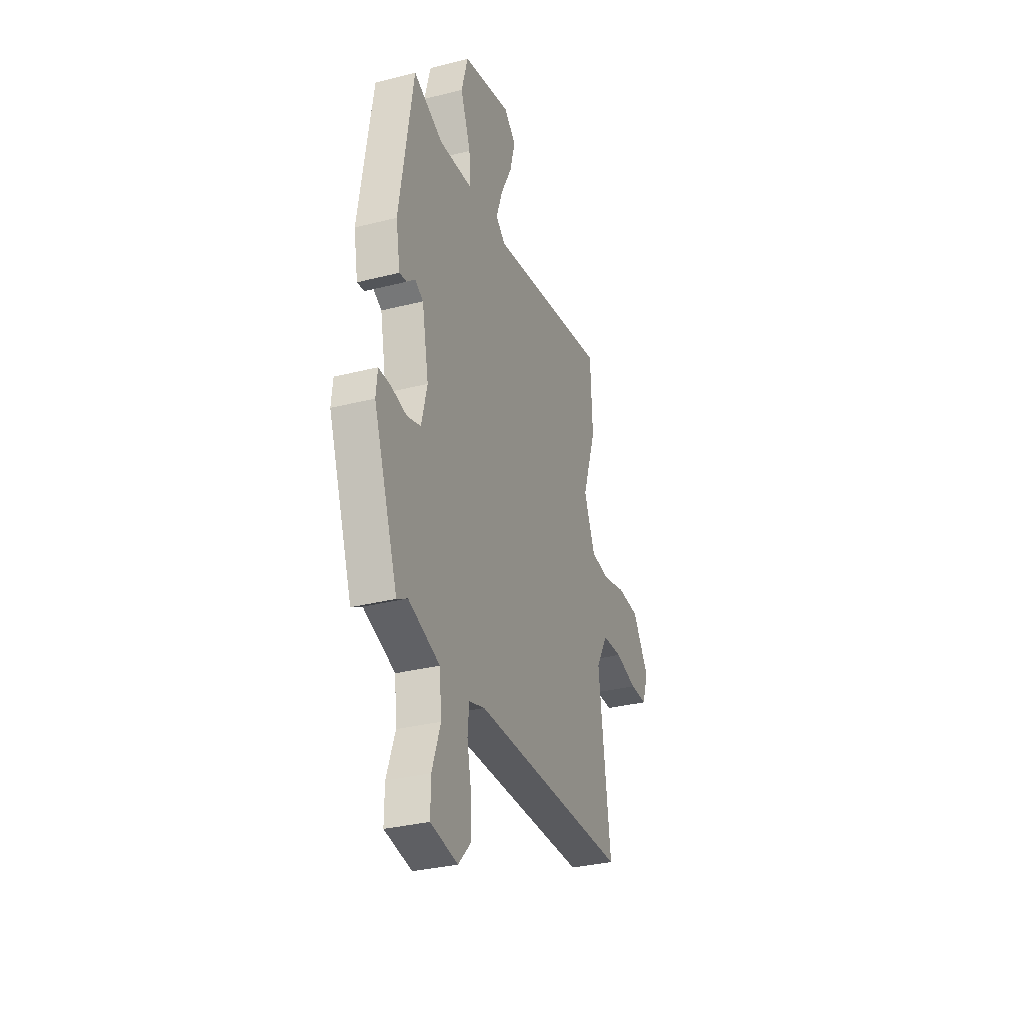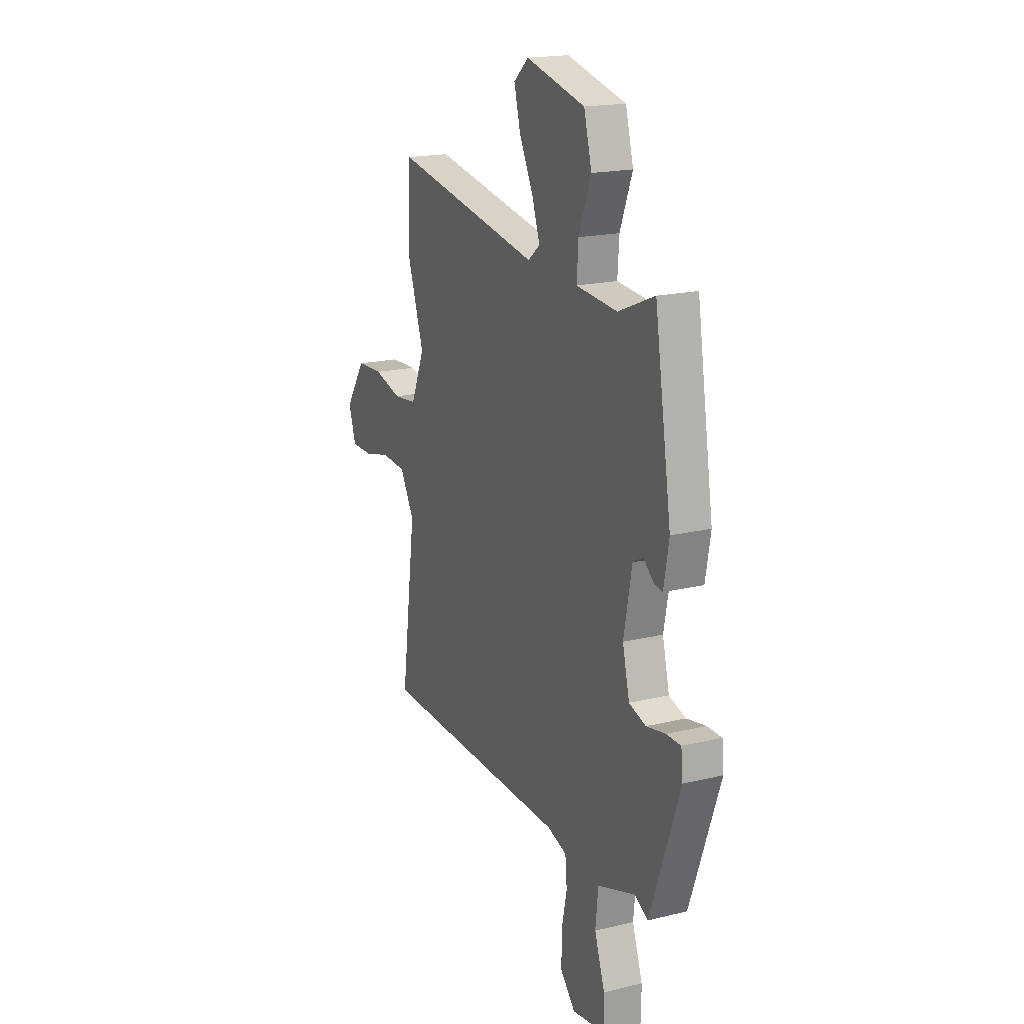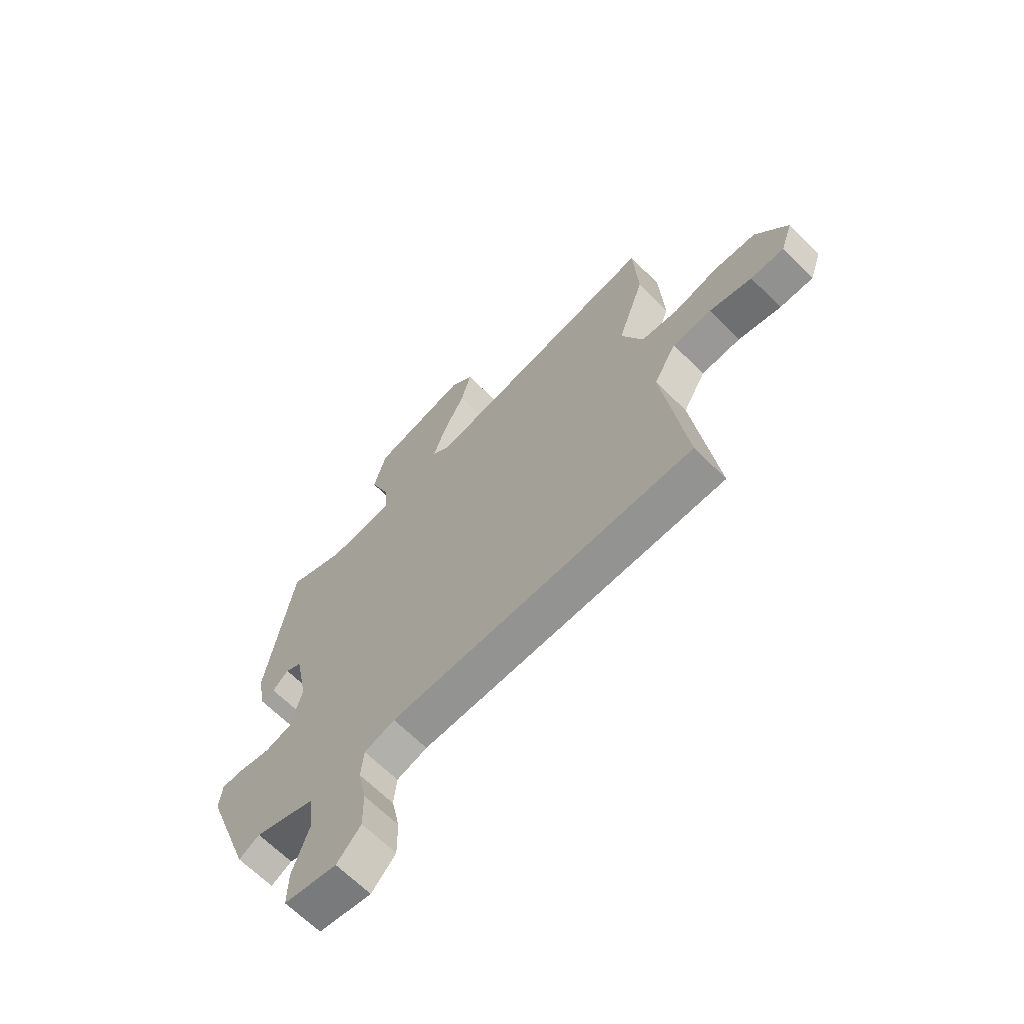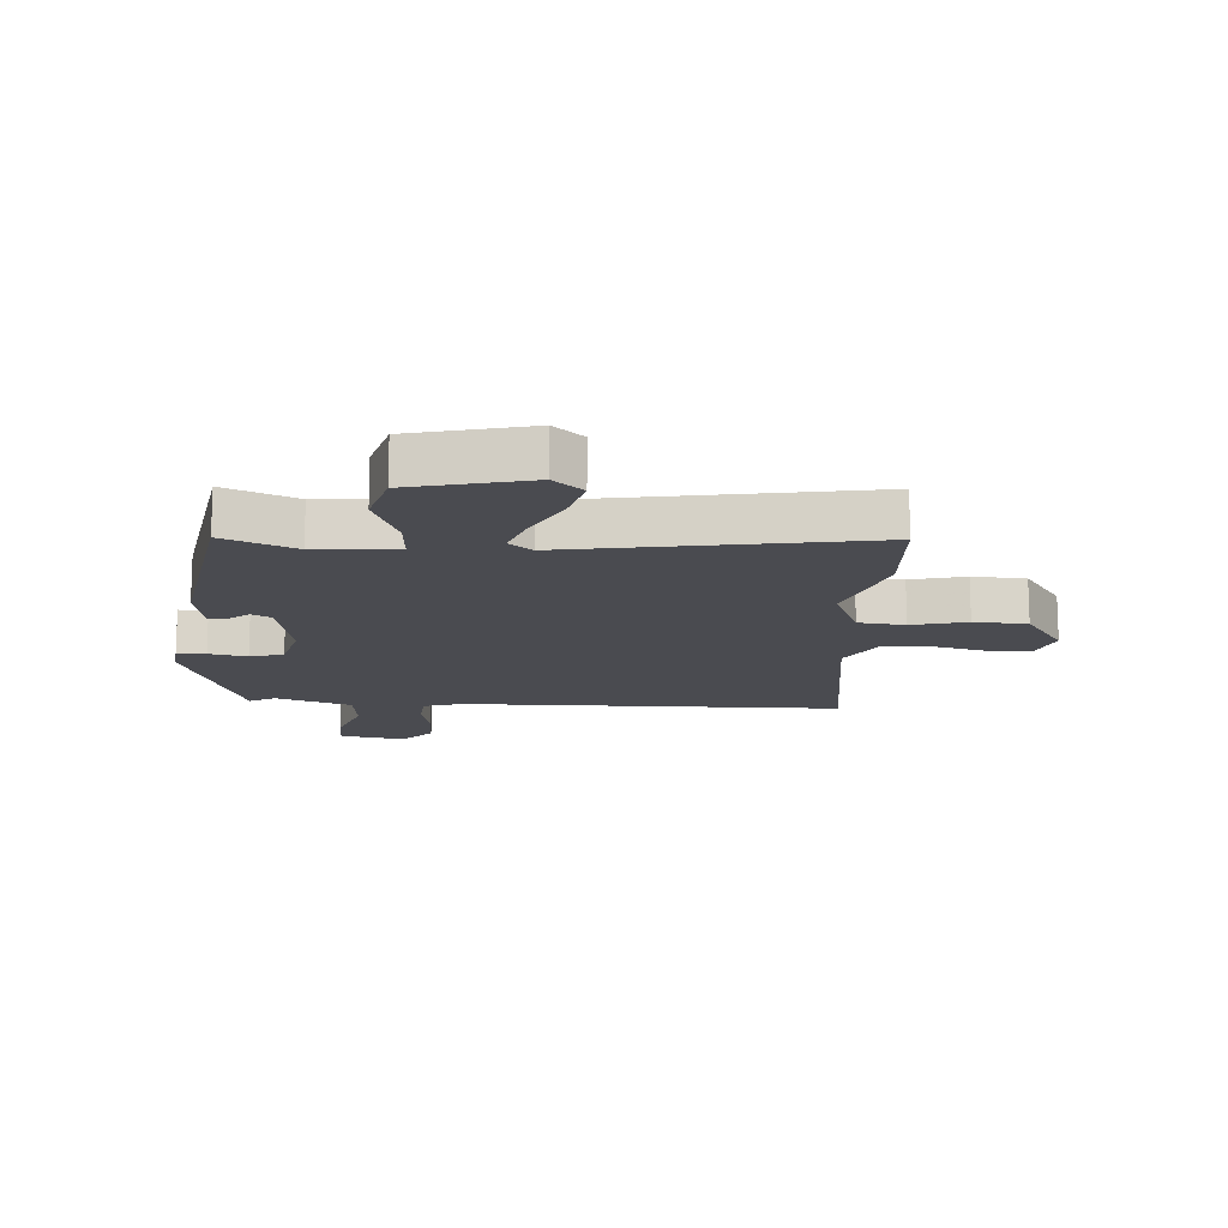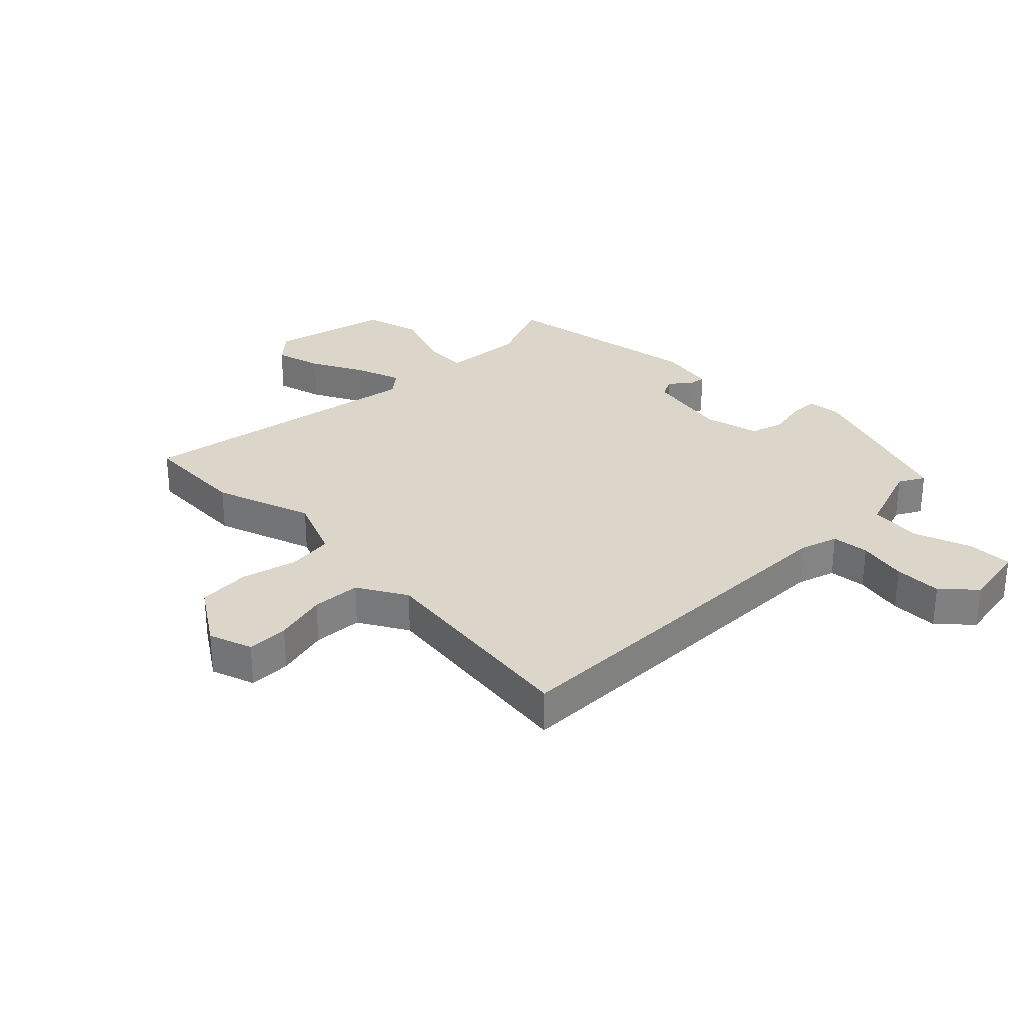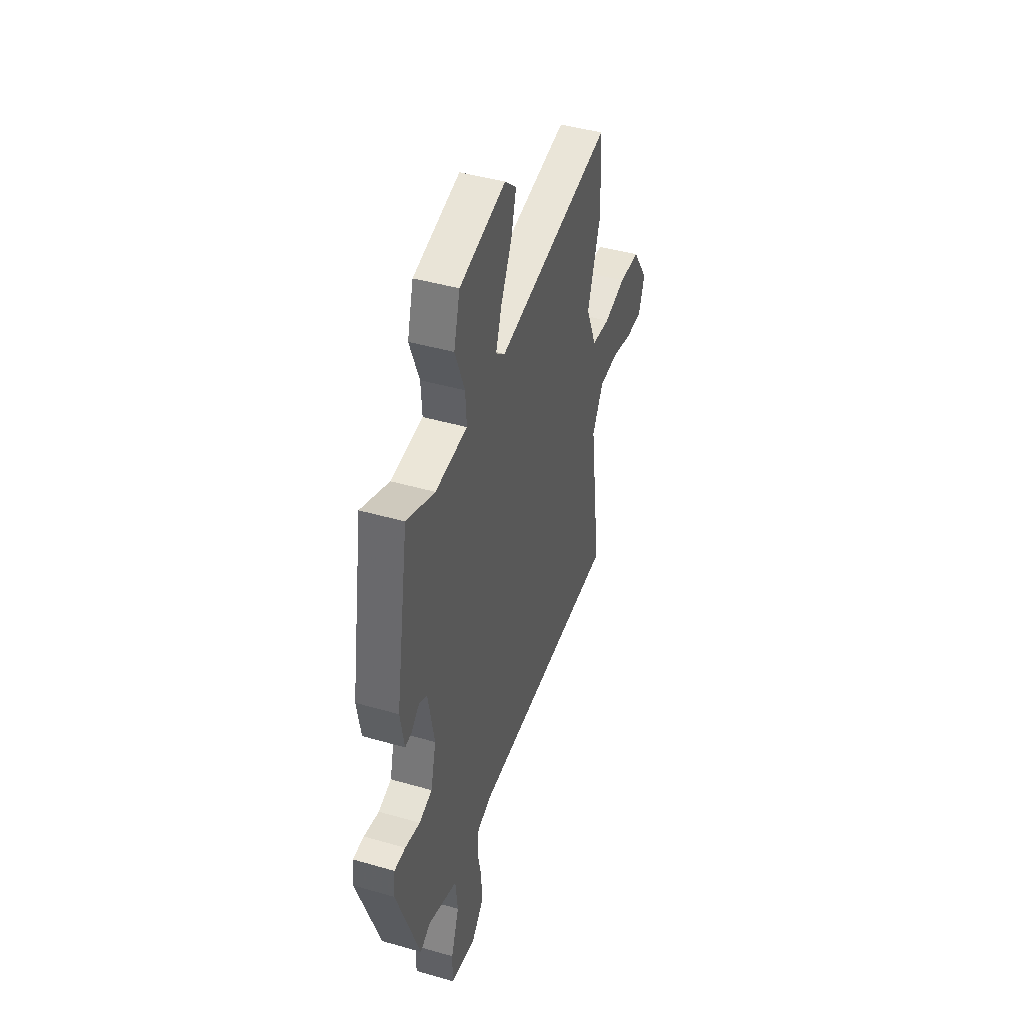
<metadata>
{"format":"obj","ext":"obj","renderer":"f3d","projection":"perspective","resolution":1024,"background":"white","views":[{"elev":-32.0,"azim":-70.3,"up":"+Z"},{"elev":18.6,"azim":-114.9,"up":"+Z"},{"elev":-66.0,"azim":45.1,"up":"+Z"},{"elev":-14.4,"azim":-3.9,"up":"+Y"},{"elev":29.7,"azim":134.8,"up":"+Y"},{"elev":43.7,"azim":-71.2,"up":"+Z"}]}
</metadata>
<code>
v -0.424 0.07 0.505
v -0.304 0.07 0.455
v -0.168 0.07 0.466
v -0.173 0.07 0.542
v -0.214 0.07 0.647
v -0.188 0.07 0.742
v 0.009 0.07 0.79
v 0.058 0.07 0.747
v 0.037 0.07 0.668
v -0.009 0.07 0.578
v -0.035 0.07 0.503
v 0.004 0.07 0.471
v 0.497 0.07 0.557
v 0.506 0.07 0.381
v 0.45 0.07 0.216
v 0.495 0.07 0.109
v 0.573 0.07 0.1
v 0.665 0.07 0.124
v 0.754 0.07 0.119
v 0.821 0.07 0.019
v 0.796 0.07 -0.054
v 0.726 0.07 -0.054
v 0.637 0.07 -0.032
v 0.555 0.07 -0.037
v 0.508 0.07 -0.119
v 0.557 0.07 -0.483
v -0.081 0.07 -0.491
v -0.145 0.07 -0.511
v -0.151 0.07 -0.574
v -0.134 0.07 -0.656
v -0.133 0.07 -0.736
v -0.183 0.07 -0.79
v -0.293 0.07 -0.771
v -0.292 0.07 -0.696
v -0.258 0.07 -0.599
v -0.267 0.07 -0.512
v -0.394 0.07 -0.468
v -0.437 0.07 -0.492
v -0.536 0.07 -0.215
v -0.53 0.07 -0.156
v -0.482 0.07 -0.156
v -0.418 0.07 -0.169
v -0.362 0.07 -0.152
v -0.339 0.07 -0.059
v -0.366 0.07 0.08
v -0.4 0.07 0.098
v -0.434 0.07 0.069
v -0.463 0.07 0.065
v -0.48 0.07 0.159
v -0.424 0 0.505
v -0.304 0 0.455
v -0.168 0 0.466
v -0.173 0 0.542
v -0.214 0 0.647
v -0.188 0 0.742
v 0.009 0 0.79
v 0.058 0 0.747
v 0.037 0 0.668
v -0.009 0 0.578
v -0.035 0 0.503
v 0.004 0 0.471
v 0.497 0 0.557
v 0.506 0 0.381
v 0.45 0 0.216
v 0.495 0 0.109
v 0.573 0 0.1
v 0.665 0 0.124
v 0.754 0 0.119
v 0.821 0 0.019
v 0.796 0 -0.054
v 0.726 0 -0.054
v 0.637 0 -0.032
v 0.555 0 -0.037
v 0.508 0 -0.119
v 0.557 0 -0.483
v -0.081 0 -0.491
v -0.145 0 -0.511
v -0.151 0 -0.574
v -0.134 0 -0.656
v -0.133 0 -0.736
v -0.183 0 -0.79
v -0.293 0 -0.771
v -0.292 0 -0.696
v -0.258 0 -0.599
v -0.267 0 -0.512
v -0.394 0 -0.468
v -0.437 0 -0.492
v -0.536 0 -0.215
v -0.53 0 -0.156
v -0.482 0 -0.156
v -0.418 0 -0.169
v -0.362 0 -0.152
v -0.339 0 -0.059
v -0.366 0 0.08
v -0.4 0 0.098
v -0.434 0 0.069
v -0.463 0 0.065
v -0.48 0 0.159
f 49 1 2
f 48 49 2
f 47 48 2
f 46 47 2
f 45 46 2 3
f 44 45 3
f 43 44 3
f 40 41 42
f 39 40 42
f 38 39 42
f 37 38 42
f 36 37 42 43
f 33 34 35
f 32 33 35
f 31 32 35
f 30 31 35
f 29 30 35
f 28 29 35 36
f 36 43 3
f 28 36 3
f 27 28 3
f 21 22 23
f 20 21 23
f 19 20 23
f 18 19 23
f 17 18 23
f 16 17 23 24
f 15 16 24 25
f 12 13 14 15
f 8 9 10
f 7 8 10
f 6 7 10
f 5 6 10
f 4 5 10
f 4 10 11
f 27 3 4
f 26 27 4
f 25 26 4
f 15 25 4
f 12 15 4
f 4 11 12
f 51 50 98
f 51 98 97
f 51 97 96
f 51 96 95
f 52 51 95 94
f 52 94 93
f 52 93 92
f 91 90 89
f 91 89 88
f 91 88 87
f 91 87 86
f 92 91 86 85
f 84 83 82
f 84 82 81
f 84 81 80
f 84 80 79
f 84 79 78
f 85 84 78 77
f 52 92 85
f 52 85 77
f 52 77 76
f 72 71 70
f 72 70 69
f 72 69 68
f 72 68 67
f 72 67 66
f 73 72 66 65
f 74 73 65 64
f 64 63 62 61
f 59 58 57
f 59 57 56
f 59 56 55
f 59 55 54
f 59 54 53
f 60 59 53
f 53 52 76
f 53 76 75
f 53 75 74
f 53 74 64
f 53 64 61
f 61 60 53
f 1 50 51 2
f 2 51 52 3
f 3 52 53 4
f 4 53 54 5
f 5 54 55 6
f 6 55 56 7
f 7 56 57 8
f 8 57 58 9
f 9 58 59 10
f 10 59 60 11
f 11 60 61 12
f 12 61 62 13
f 13 62 63 14
f 14 63 64 15
f 15 64 65 16
f 16 65 66 17
f 17 66 67 18
f 18 67 68 19
f 19 68 69 20
f 20 69 70 21
f 21 70 71 22
f 22 71 72 23
f 23 72 73 24
f 24 73 74 25
f 25 74 75 26
f 26 75 76 27
f 27 76 77 28
f 28 77 78 29
f 29 78 79 30
f 30 79 80 31
f 31 80 81 32
f 32 81 82 33
f 33 82 83 34
f 34 83 84 35
f 35 84 85 36
f 36 85 86 37
f 37 86 87 38
f 38 87 88 39
f 39 88 89 40
f 40 89 90 41
f 41 90 91 42
f 42 91 92 43
f 43 92 93 44
f 44 93 94 45
f 45 94 95 46
f 46 95 96 47
f 47 96 97 48
f 48 97 98 49
f 49 98 50 1

</code>
